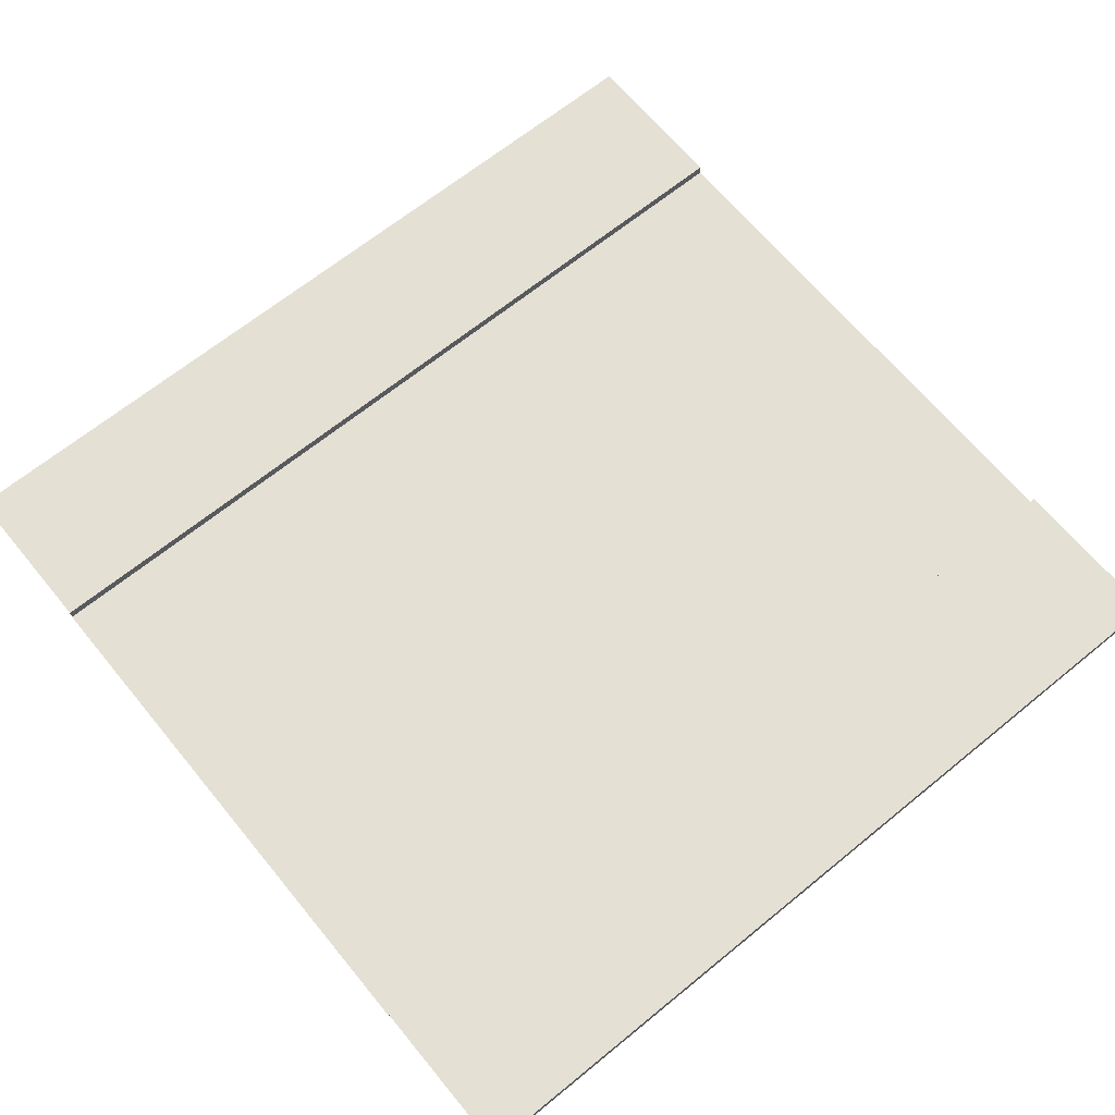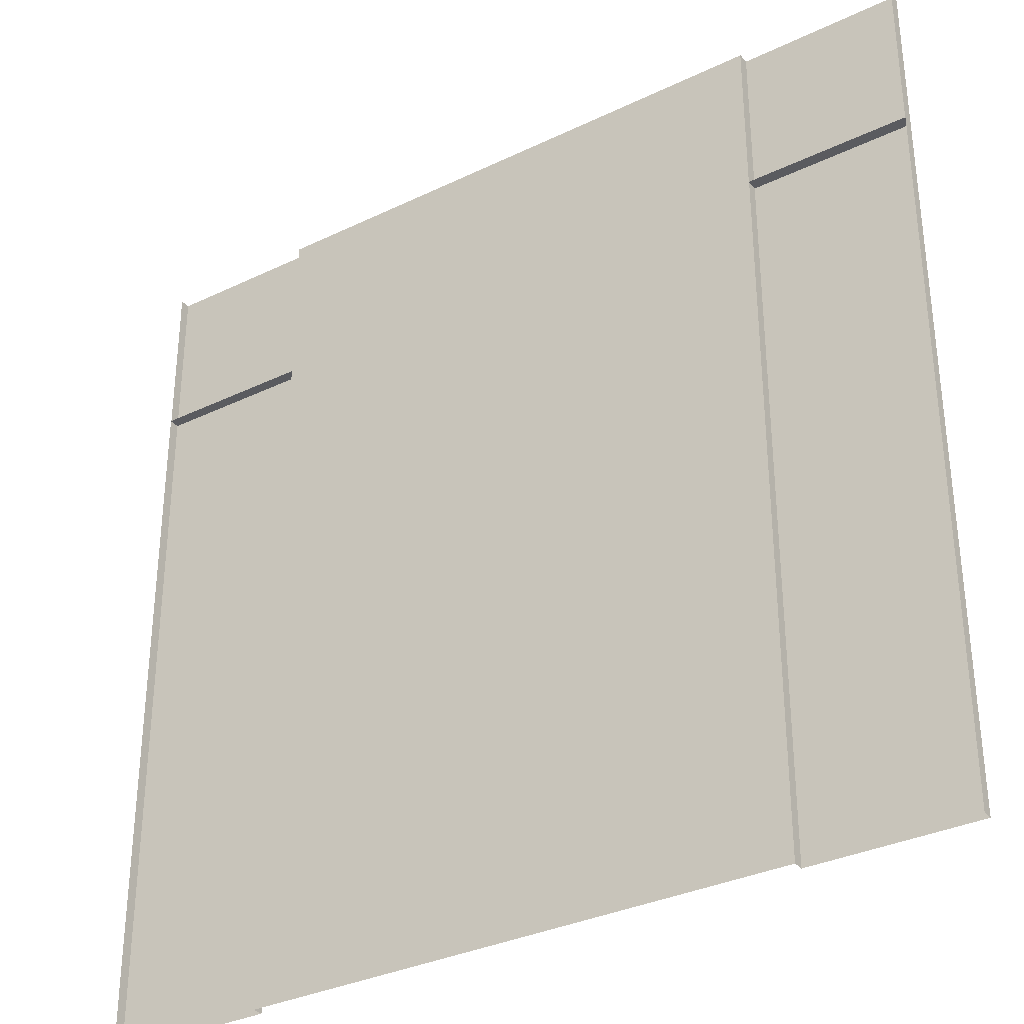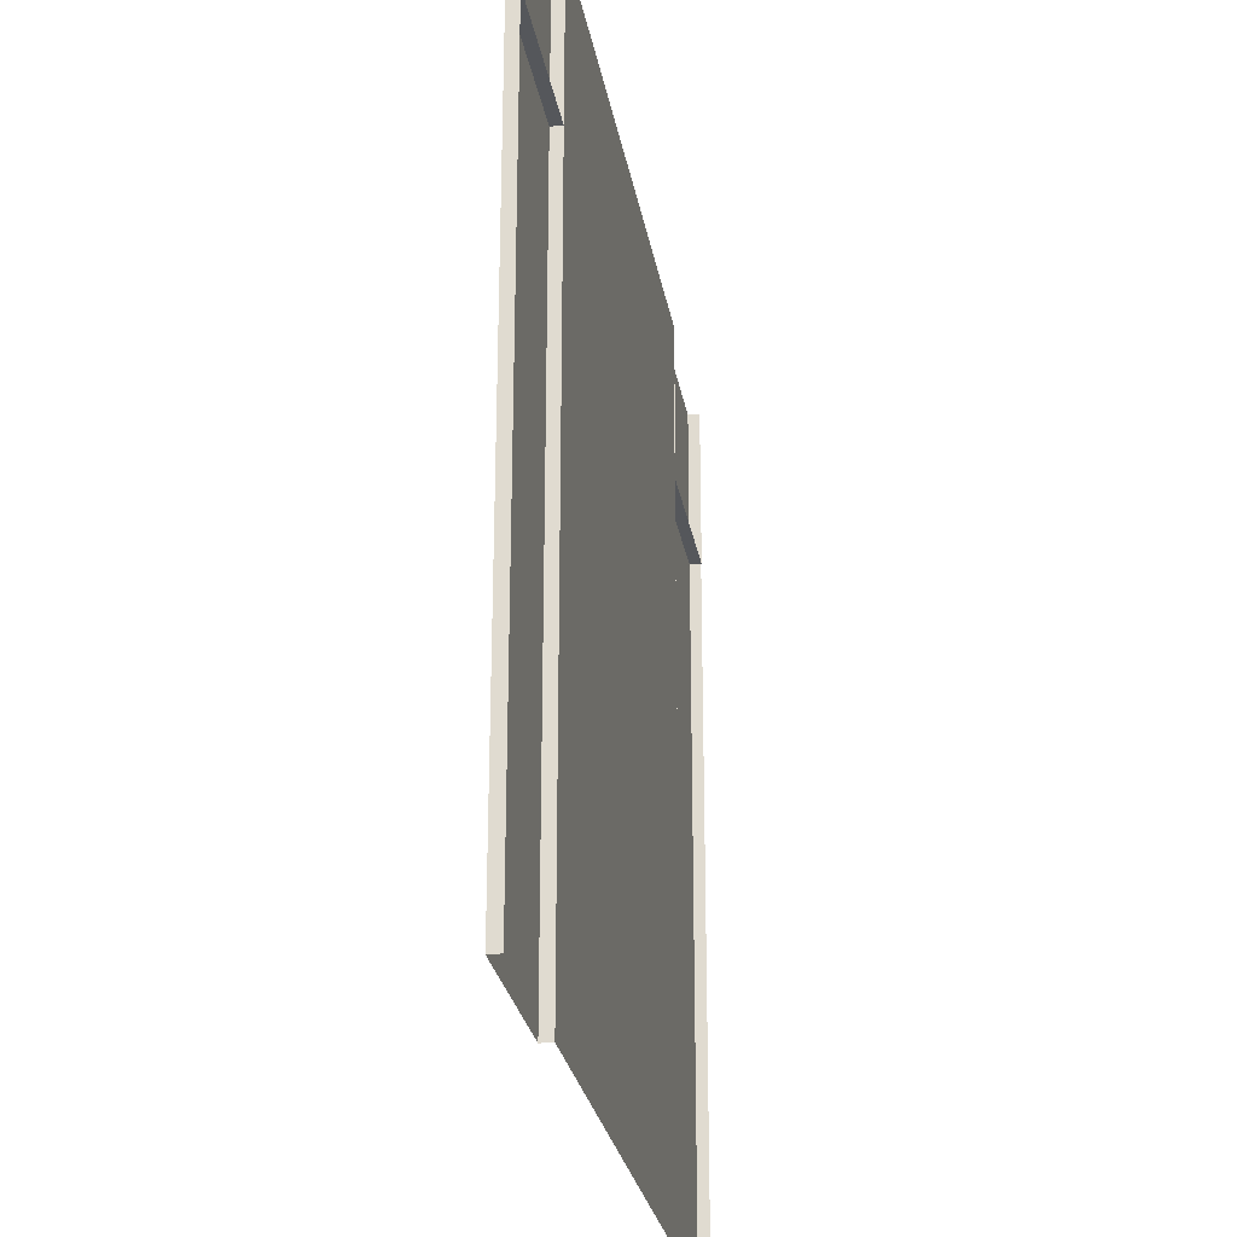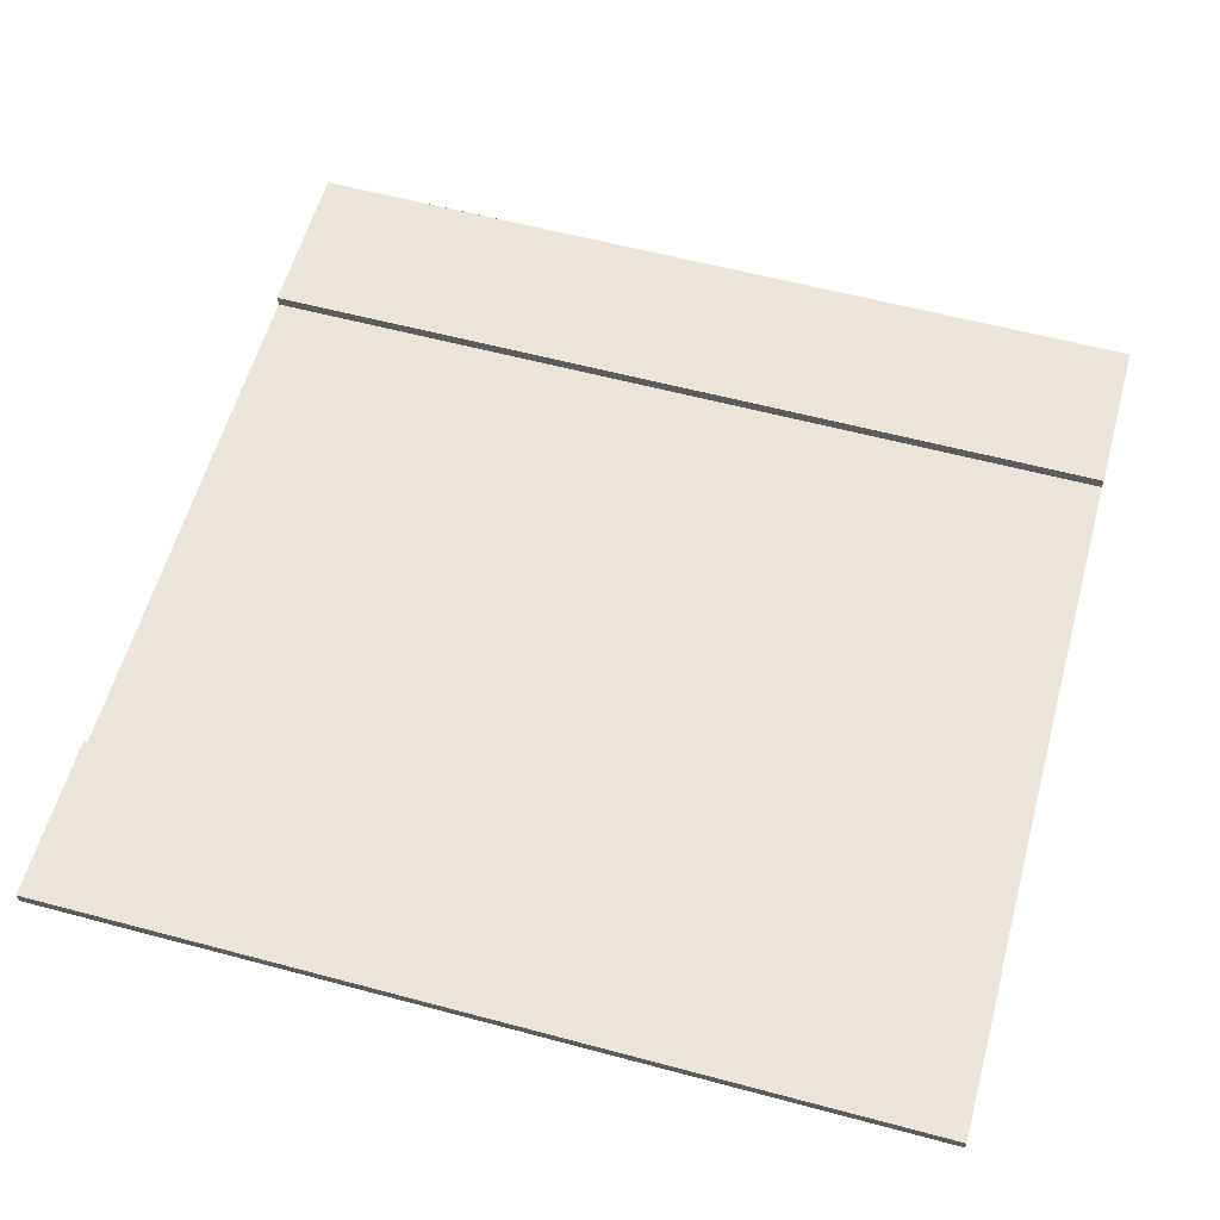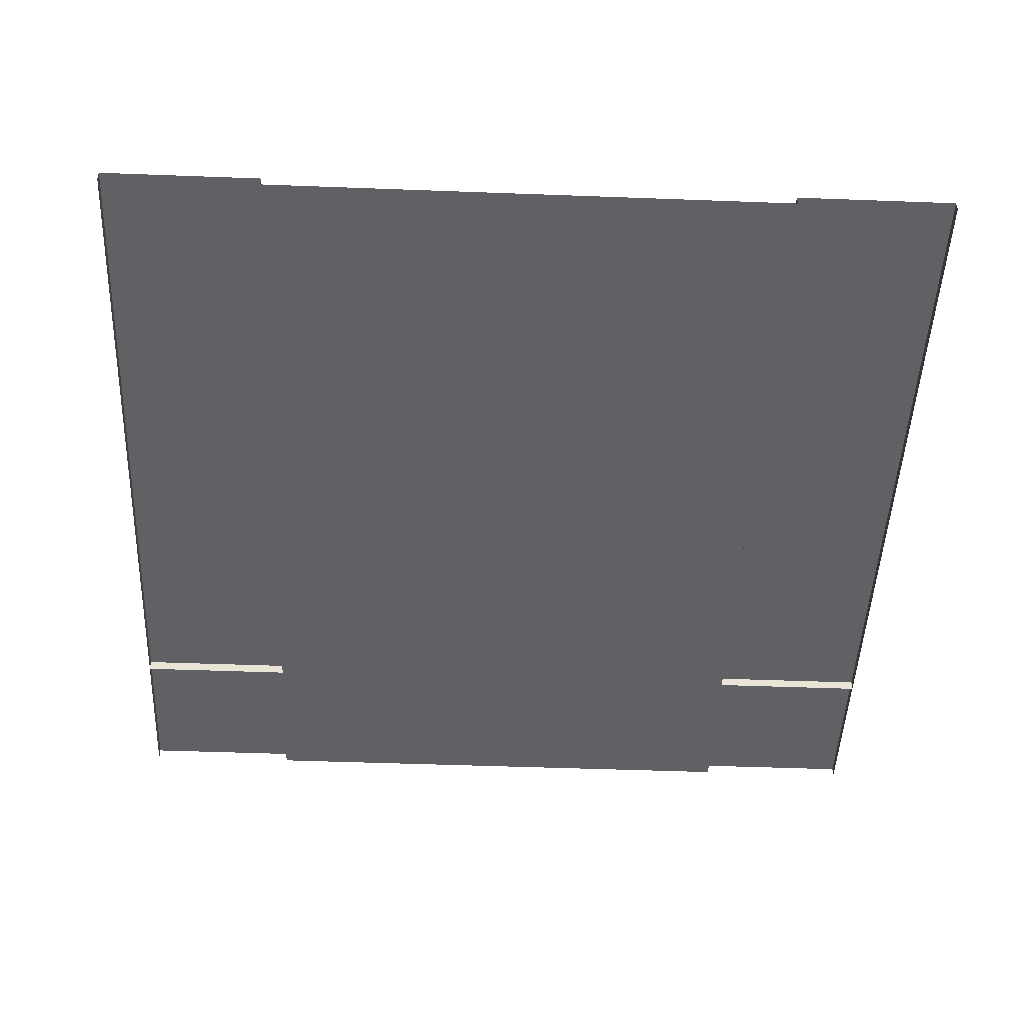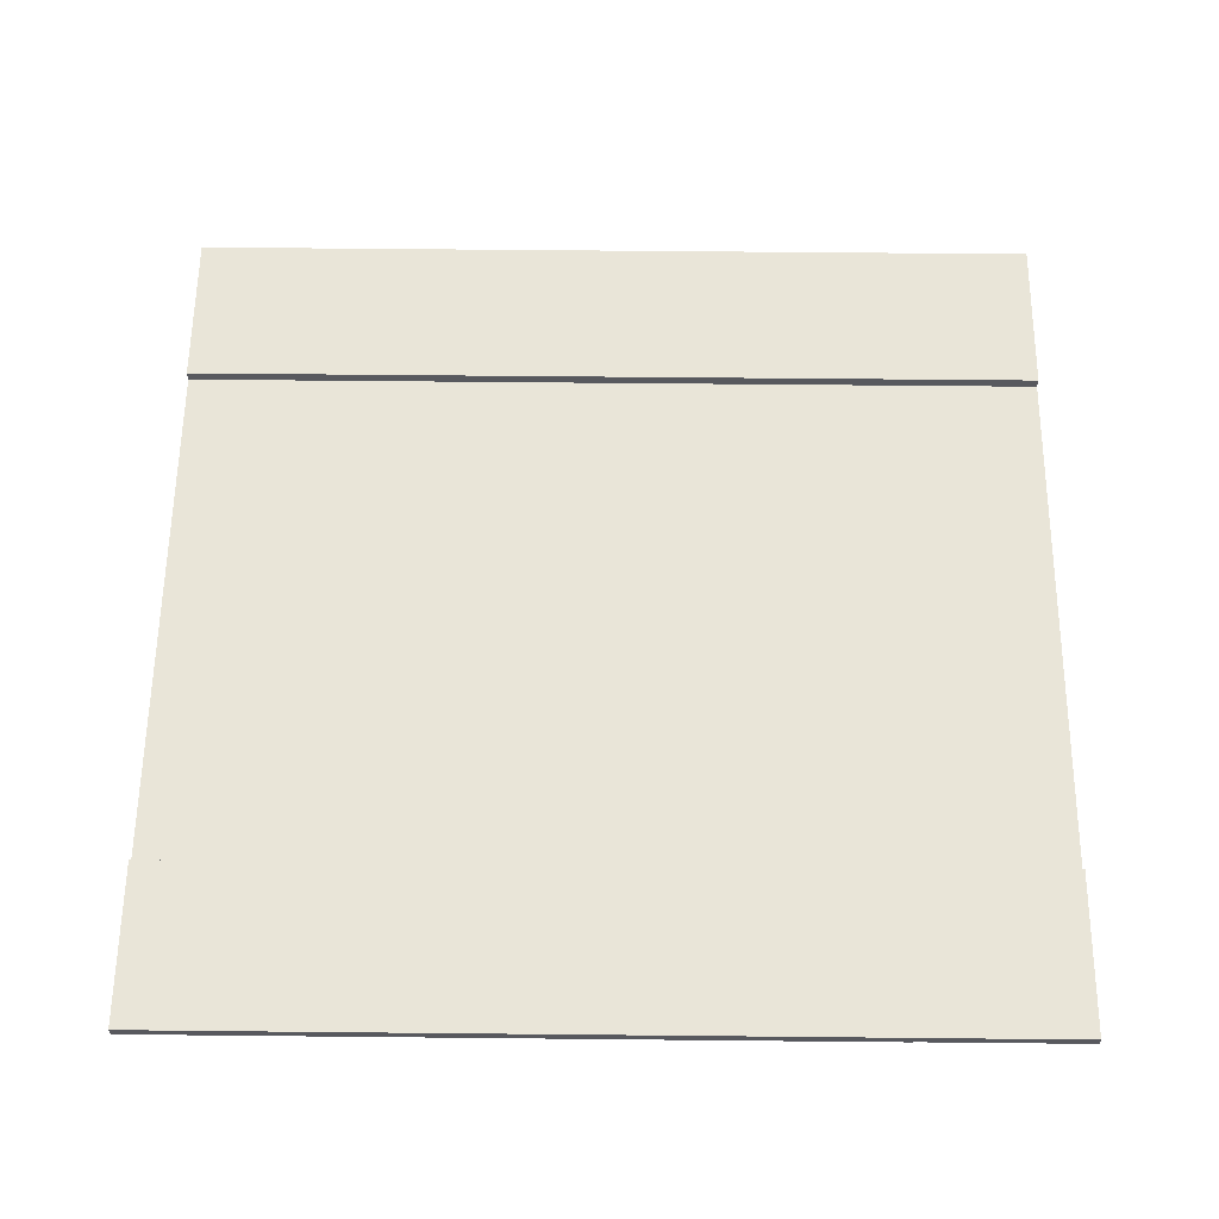
<metadata>
{"format":"obj","ext":"obj","renderer":"f3d","projection":"perspective","resolution":1024,"background":"white","views":[{"elev":65.9,"azim":-129.4,"up":"+Y"},{"elev":-33.4,"azim":33.4,"up":"+Z"},{"elev":-26.6,"azim":-80.4,"up":"+Z"},{"elev":58.8,"azim":105.4,"up":"+Y"},{"elev":-48.3,"azim":177.6,"up":"+Y"},{"elev":59.7,"azim":-89.4,"up":"+Y"}]}
</metadata>
<code>
o Road_Straight_Plane.002
v -8 0 -5
v -8 0 5
v 8 0 5
v -5 0 8
v 5 0 8
v 5 0 5
v -5 0 -5
v 5 0 -5
v -5 0 5
v -8 0.01086 5
v -8 0.01086 8
v 5 -0.01086 8
v 8 -0.01086 8
v 8 0 -5
v 8 0 -8
v -5 0 -8
v -8 0 -8
v 5 0 -8
v 8 -0.01086 5
v -5 0.01086 8
v 5 -0.01086 5
v -5 0.01086 5
v -8 0.2 -5
v -8 0.2 5
v 5 0.2 5
v 8 0.2 5
v -5 0.2 -5
v 5 0.2 -5
v -5 0.2 5
v -8 0.2 5
v -8 0.2 8
v 5 0.2 8
v 8 0.2 8
v 8 0.2 -5
v 8 0.2 -8
v -5 0.2 -8
v -8 0.2 -8
v 5 0.2 -8
v 8 0.2 5
v -5 0.2 8
v 5 0.2 5
v -5 0.2 5
f 12 41 21
f 7 18 16
f 6 28 8
f 6 4 5
f 8 9 6
f 11 30 10
f 1 37 17
f 21 39 19
f 16 27 7
f 5 21 6
f 9 20 4
f 6 19 3
f 2 22 9
f 29 23 24
f 28 26 34
f 40 30 31
f 27 37 23
f 28 35 38
f 41 33 39
f 22 40 20
f 15 34 14
f 10 42 22
f 14 26 3
f 2 23 1
f 8 38 18
f 9 24 2
f 19 33 13
f 7 29 9
f 3 25 6
f 12 32 41
f 7 8 18
f 6 25 28
f 6 9 4
f 8 7 9
f 11 31 30
f 1 23 37
f 21 41 39
f 16 36 27
f 5 12 21
f 9 22 20
f 6 21 19
f 2 10 22
f 29 27 23
f 28 25 26
f 40 42 30
f 27 36 37
f 28 34 35
f 41 32 33
f 22 42 40
f 15 35 34
f 10 30 42
f 14 34 26
f 2 24 23
f 8 28 38
f 9 29 24
f 19 39 33
f 7 27 29
f 3 26 25

</code>
